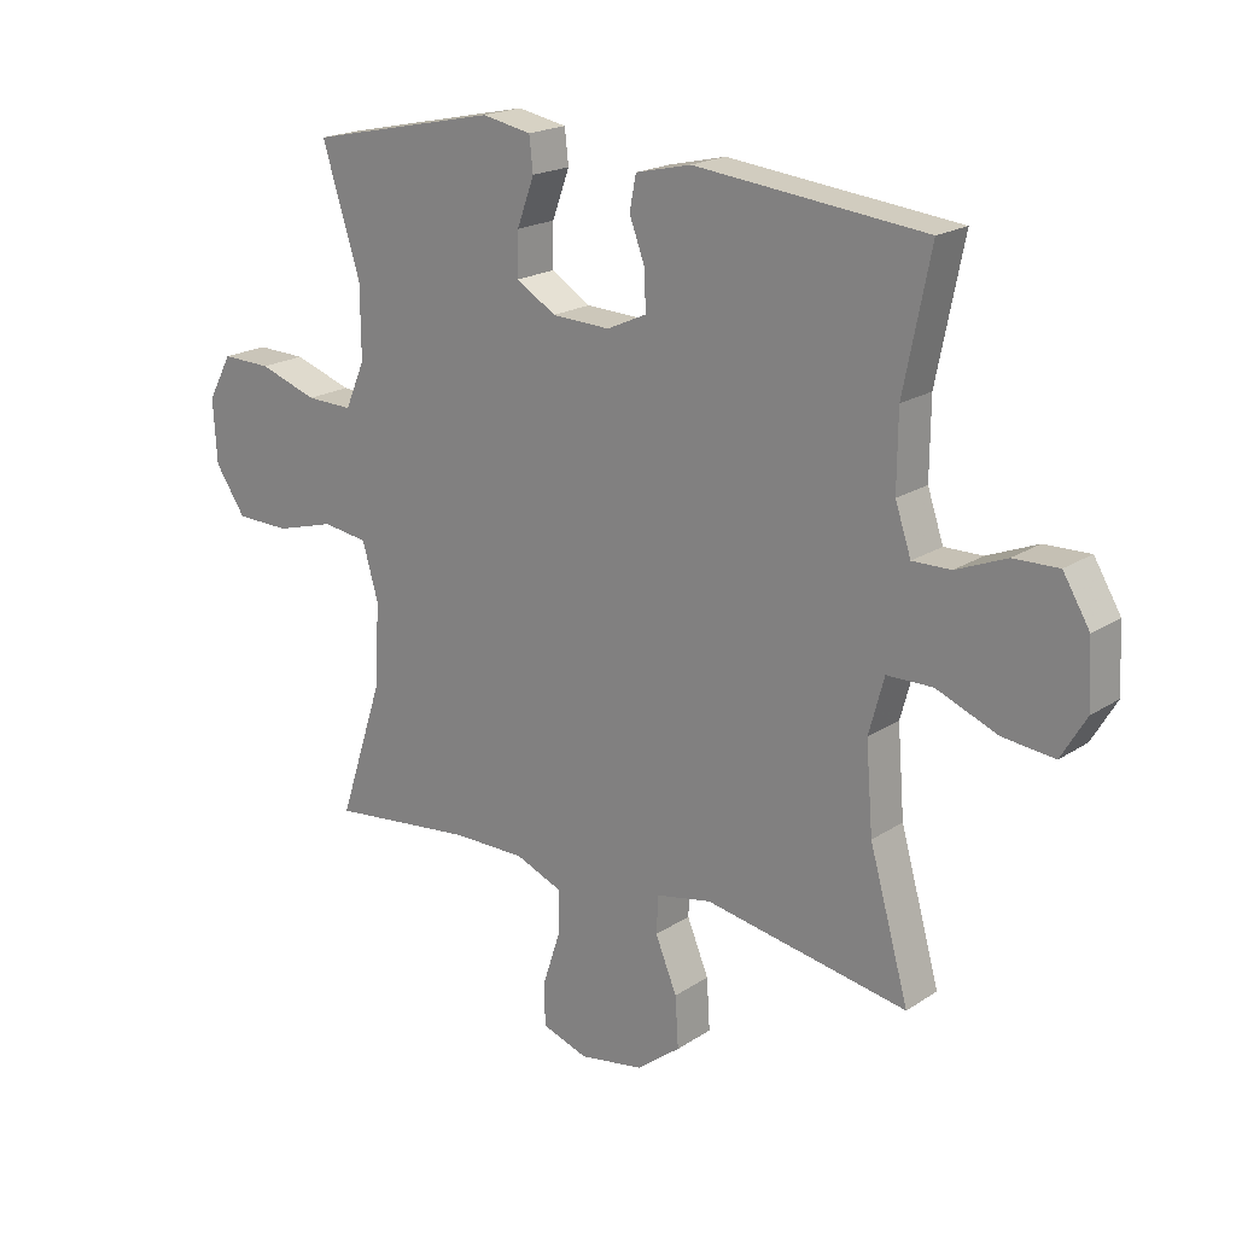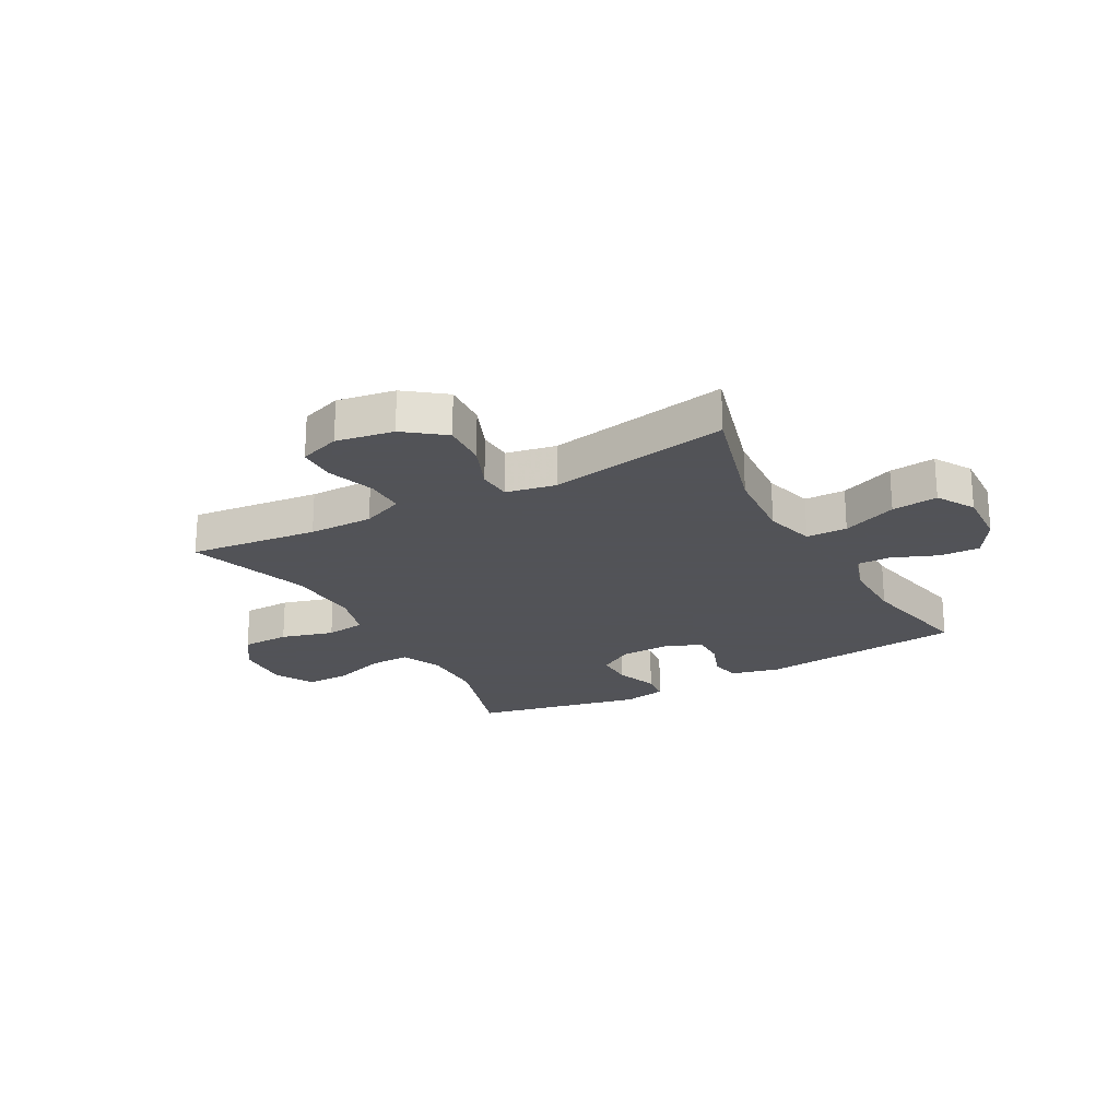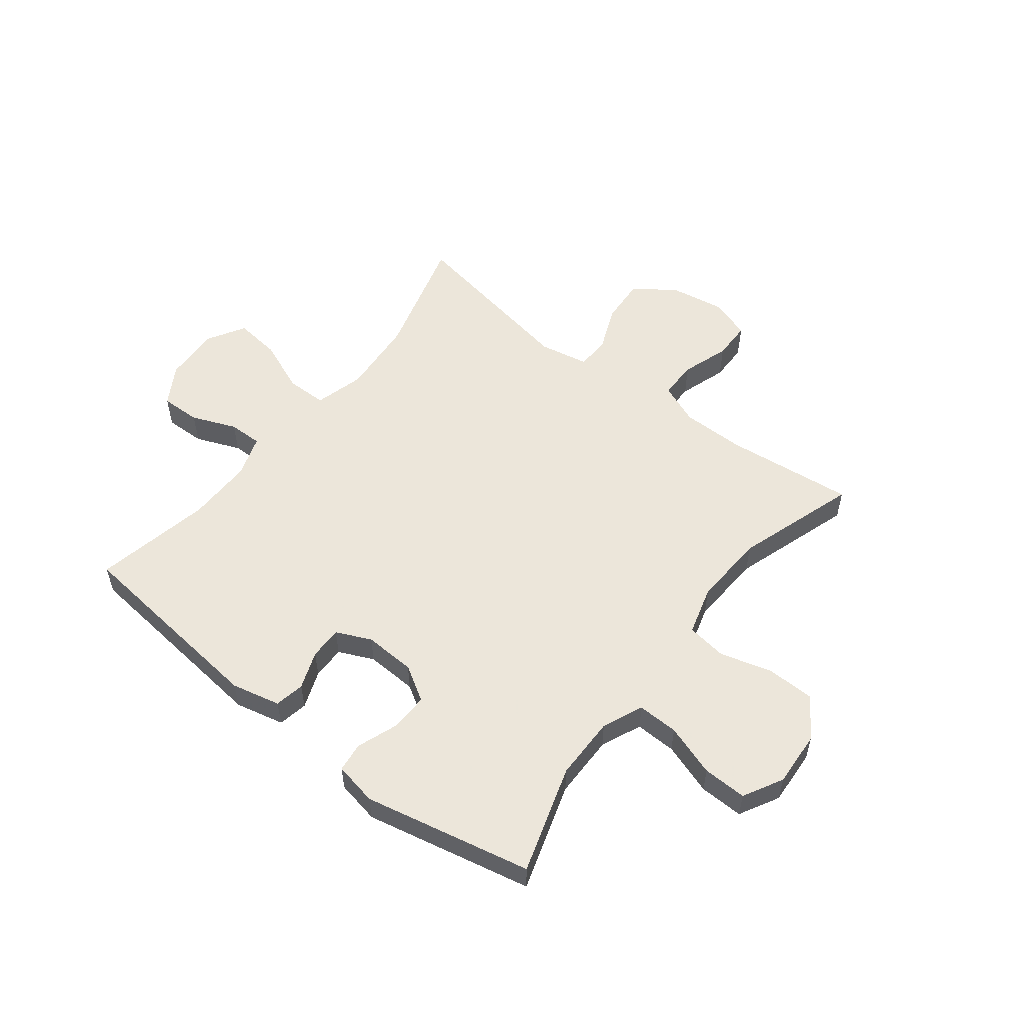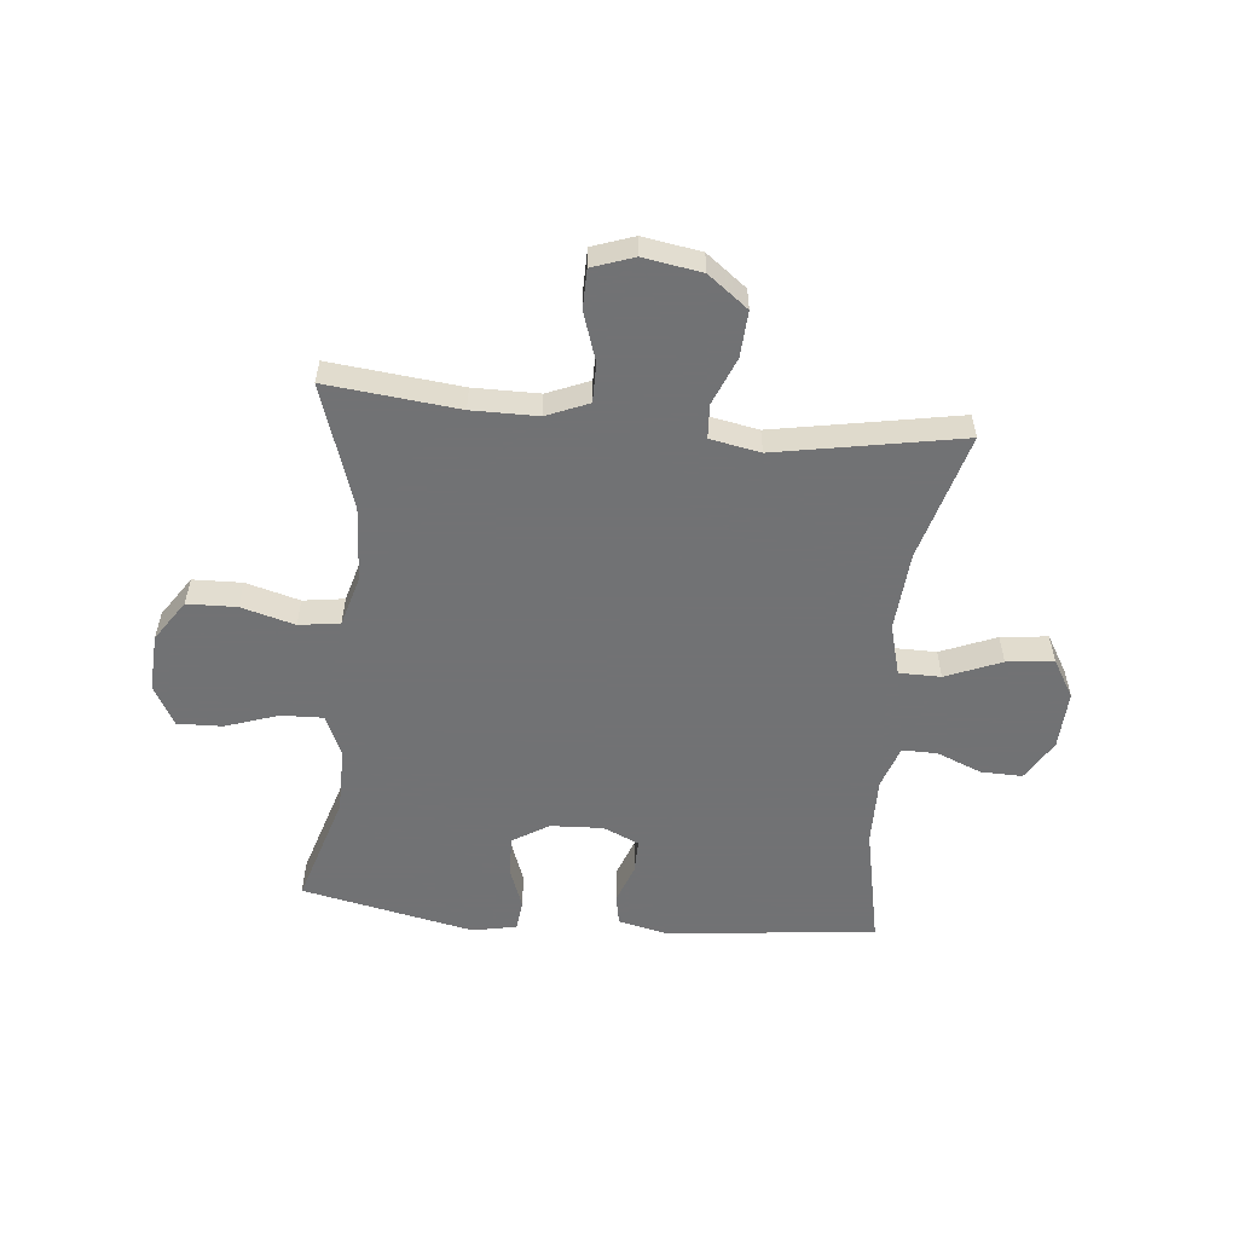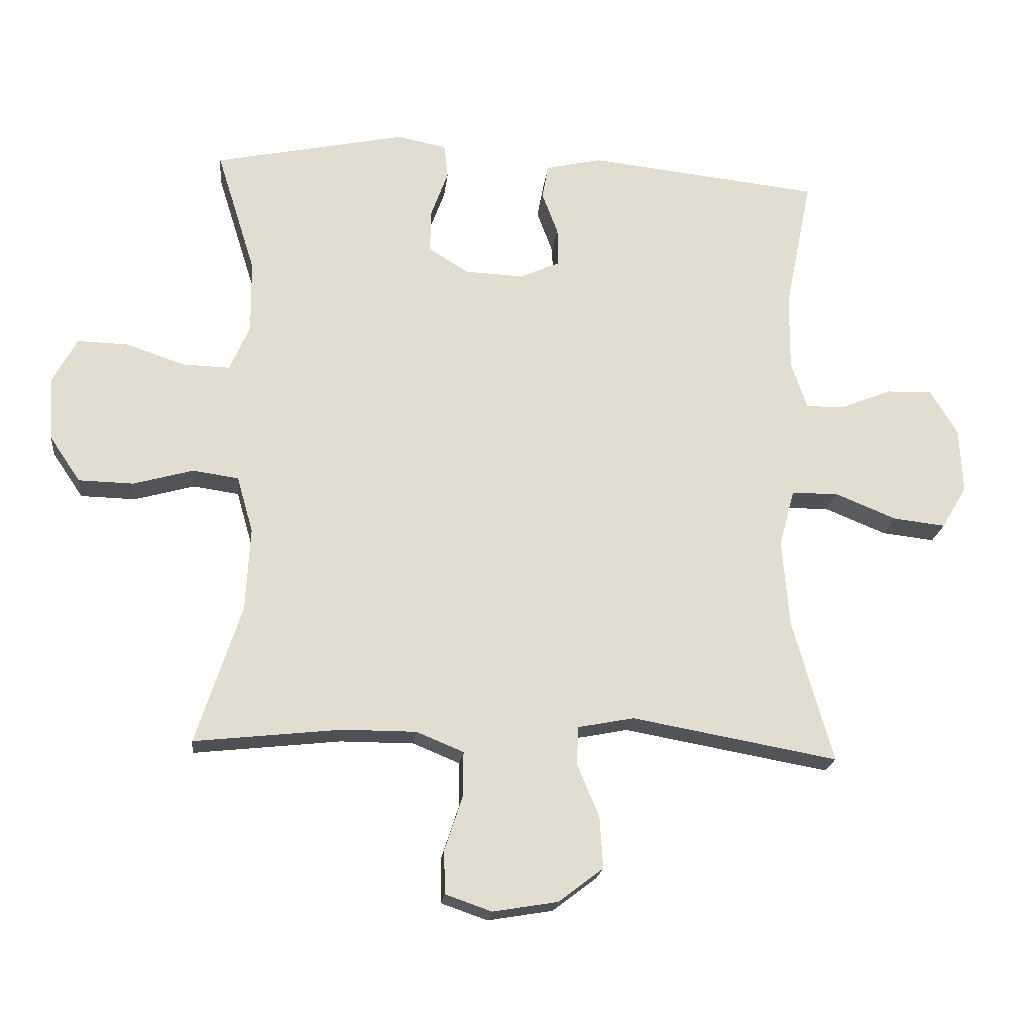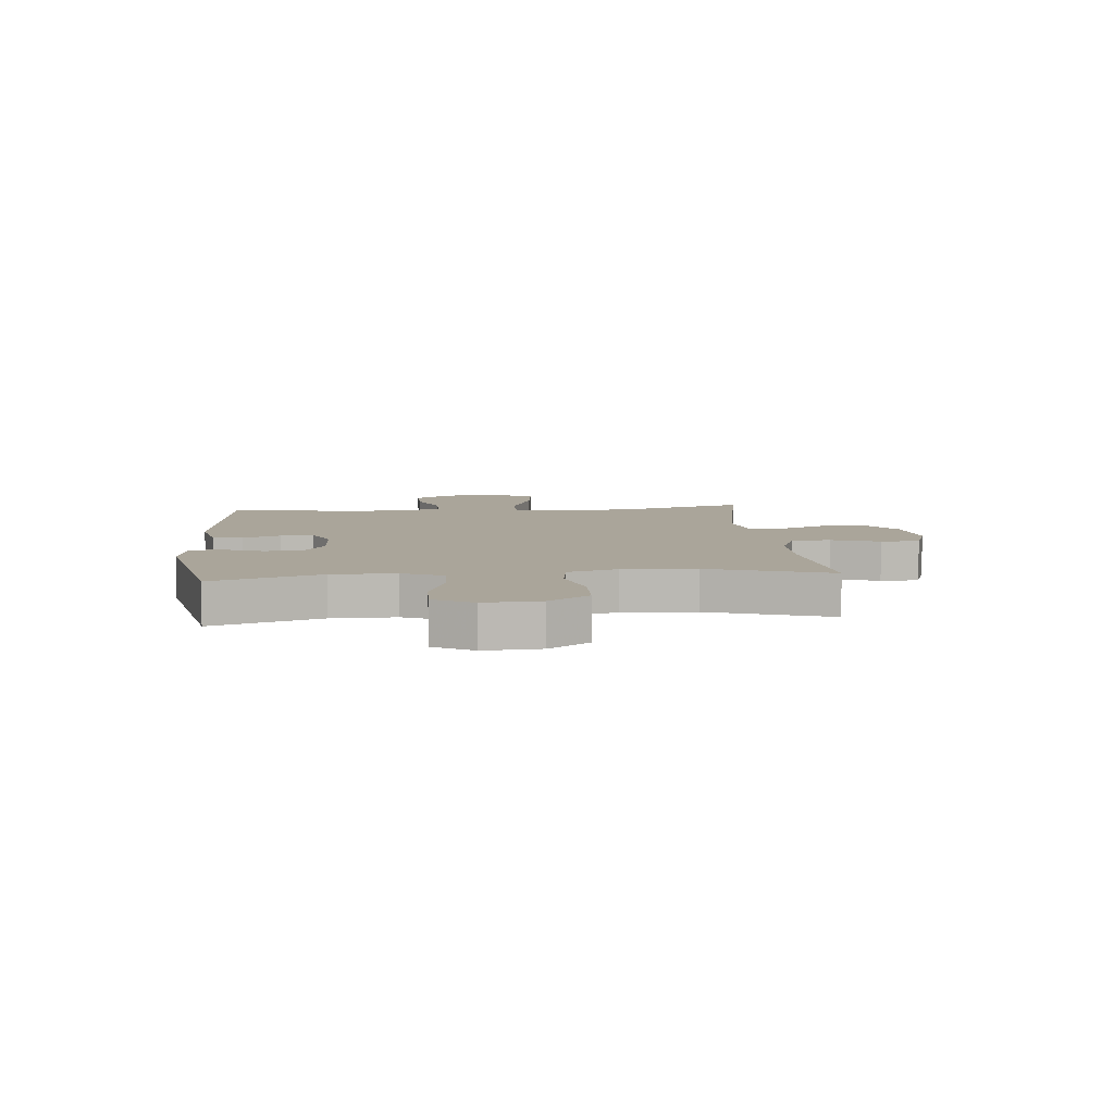
<metadata>
{"format":"obj","ext":"obj","renderer":"f3d","projection":"perspective","resolution":1024,"background":"white","views":[{"elev":19.6,"azim":-140.3,"up":"+Z"},{"elev":-22.5,"azim":-151.2,"up":"+Y"},{"elev":54.6,"azim":37.9,"up":"+Y"},{"elev":-55.6,"azim":174.6,"up":"+Y"},{"elev":-20.5,"azim":173.7,"up":"+Z"},{"elev":7.6,"azim":84.8,"up":"+Y"}]}
</metadata>
<code>
v -0.5 0.07 0.5
v -0.139 0.07 0.539
v -0.052 0.07 0.519
v -0.042 0.07 0.466
v -0.067 0.07 0.399
v -0.068 0.07 0.34
v -0.006 0.07 0.312
v 0.085 0.07 0.316
v 0.147 0.07 0.354
v 0.146 0.07 0.421
v 0.119 0.07 0.495
v 0.125 0.07 0.548
v 0.202 0.07 0.563
v 0.5 0.07 0.5
v 0.44 0.07 0.308
v 0.439 0.07 0.195
v 0.47 0.07 0.123
v 0.543 0.07 0.125
v 0.635 0.07 0.156
v 0.713 0.07 0.158
v 0.751 0.07 0.088
v 0.745 0.07 -0.011
v 0.697 0.07 -0.082
v 0.612 0.07 -0.084
v 0.519 0.07 -0.058
v 0.448 0.07 -0.068
v 0.423 0.07 -0.155
v 0.43 0.07 -0.285
v 0.5 0.07 -0.5
v 0.272 0.07 -0.475
v 0.158 0.07 -0.475
v 0.085 0.07 -0.505
v 0.085 0.07 -0.573
v 0.113 0.07 -0.658
v 0.112 0.07 -0.726
v 0.04 0.07 -0.751
v -0.061 0.07 -0.734
v -0.13 0.07 -0.681
v -0.125 0.07 -0.601
v -0.091 0.07 -0.519
v -0.094 0.07 -0.46
v -0.181 0.07 -0.443
v -0.5 0.07 -0.5
v -0.438 0.07 -0.28
v -0.427 0.07 -0.143
v -0.451 0.07 -0.055
v -0.523 0.07 -0.054
v -0.619 0.07 -0.093
v -0.7 0.07 -0.102
v -0.739 0.07 -0.036
v -0.734 0.07 0.065
v -0.692 0.07 0.135
v -0.621 0.07 0.133
v -0.542 0.07 0.101
v -0.482 0.07 0.1
v -0.457 0.07 0.174
v -0.458 0.07 0.292
v -0.5 0 0.5
v -0.139 0 0.539
v -0.052 0 0.519
v -0.042 0 0.466
v -0.067 0 0.399
v -0.068 0 0.34
v -0.006 0 0.312
v 0.085 0 0.316
v 0.147 0 0.354
v 0.146 0 0.421
v 0.119 0 0.495
v 0.125 0 0.548
v 0.202 0 0.563
v 0.5 0 0.5
v 0.44 0 0.308
v 0.439 0 0.195
v 0.47 0 0.123
v 0.543 0 0.125
v 0.635 0 0.156
v 0.713 0 0.158
v 0.751 0 0.088
v 0.745 0 -0.011
v 0.697 0 -0.082
v 0.612 0 -0.084
v 0.519 0 -0.058
v 0.448 0 -0.068
v 0.423 0 -0.155
v 0.43 0 -0.285
v 0.5 0 -0.5
v 0.272 0 -0.475
v 0.158 0 -0.475
v 0.085 0 -0.505
v 0.085 0 -0.573
v 0.113 0 -0.658
v 0.112 0 -0.726
v 0.04 0 -0.751
v -0.061 0 -0.734
v -0.13 0 -0.681
v -0.125 0 -0.601
v -0.091 0 -0.519
v -0.094 0 -0.46
v -0.181 0 -0.443
v -0.5 0 -0.5
v -0.438 0 -0.28
v -0.427 0 -0.143
v -0.451 0 -0.055
v -0.523 0 -0.054
v -0.619 0 -0.093
v -0.7 0 -0.102
v -0.739 0 -0.036
v -0.734 0 0.065
v -0.692 0 0.135
v -0.621 0 0.133
v -0.542 0 0.101
v -0.482 0 0.1
v -0.457 0 0.174
v -0.458 0 0.292
f 51 52 53 54
f 51 54 55
f 50 51 55
f 47 48 49 50
f 46 47 50 55
f 45 46 55 56
f 42 43 44
f 41 42 44 45
f 37 38 39 40
f 37 40 41
f 36 37 41
f 33 34 35 36
f 32 33 36 41
f 31 32 41 45
f 28 29 30
f 27 28 30 31
f 26 27 31 45
f 22 23 24 25
f 18 19 20 21
f 17 18 21 22
f 12 13 14 15
f 10 11 12 15
f 9 10 15 16
f 8 9 16 17
f 2 3 4 5
f 57 1 2 5
f 57 5 6
f 56 57 6 7
f 17 22 25 26
f 17 26 45 56
f 7 8 17 56
f 111 110 109 108
f 112 111 108
f 112 108 107
f 107 106 105 104
f 112 107 104 103
f 113 112 103 102
f 101 100 99
f 102 101 99 98
f 97 96 95 94
f 98 97 94
f 98 94 93
f 93 92 91 90
f 98 93 90 89
f 102 98 89 88
f 87 86 85
f 88 87 85 84
f 102 88 84 83
f 82 81 80 79
f 78 77 76 75
f 79 78 75 74
f 72 71 70 69
f 72 69 68 67
f 73 72 67 66
f 74 73 66 65
f 62 61 60 59
f 62 59 58 114
f 63 62 114
f 64 63 114 113
f 83 82 79 74
f 113 102 83 74
f 113 74 65 64
f 1 58 59 2
f 2 59 60 3
f 3 60 61 4
f 4 61 62 5
f 5 62 63 6
f 6 63 64 7
f 7 64 65 8
f 8 65 66 9
f 9 66 67 10
f 10 67 68 11
f 11 68 69 12
f 12 69 70 13
f 13 70 71 14
f 14 71 72 15
f 15 72 73 16
f 16 73 74 17
f 17 74 75 18
f 18 75 76 19
f 19 76 77 20
f 20 77 78 21
f 21 78 79 22
f 22 79 80 23
f 23 80 81 24
f 24 81 82 25
f 25 82 83 26
f 26 83 84 27
f 27 84 85 28
f 28 85 86 29
f 29 86 87 30
f 30 87 88 31
f 31 88 89 32
f 32 89 90 33
f 33 90 91 34
f 34 91 92 35
f 35 92 93 36
f 36 93 94 37
f 37 94 95 38
f 38 95 96 39
f 39 96 97 40
f 40 97 98 41
f 41 98 99 42
f 42 99 100 43
f 43 100 101 44
f 44 101 102 45
f 45 102 103 46
f 46 103 104 47
f 47 104 105 48
f 48 105 106 49
f 49 106 107 50
f 50 107 108 51
f 51 108 109 52
f 52 109 110 53
f 53 110 111 54
f 54 111 112 55
f 55 112 113 56
f 56 113 114 57
f 57 114 58 1

</code>
